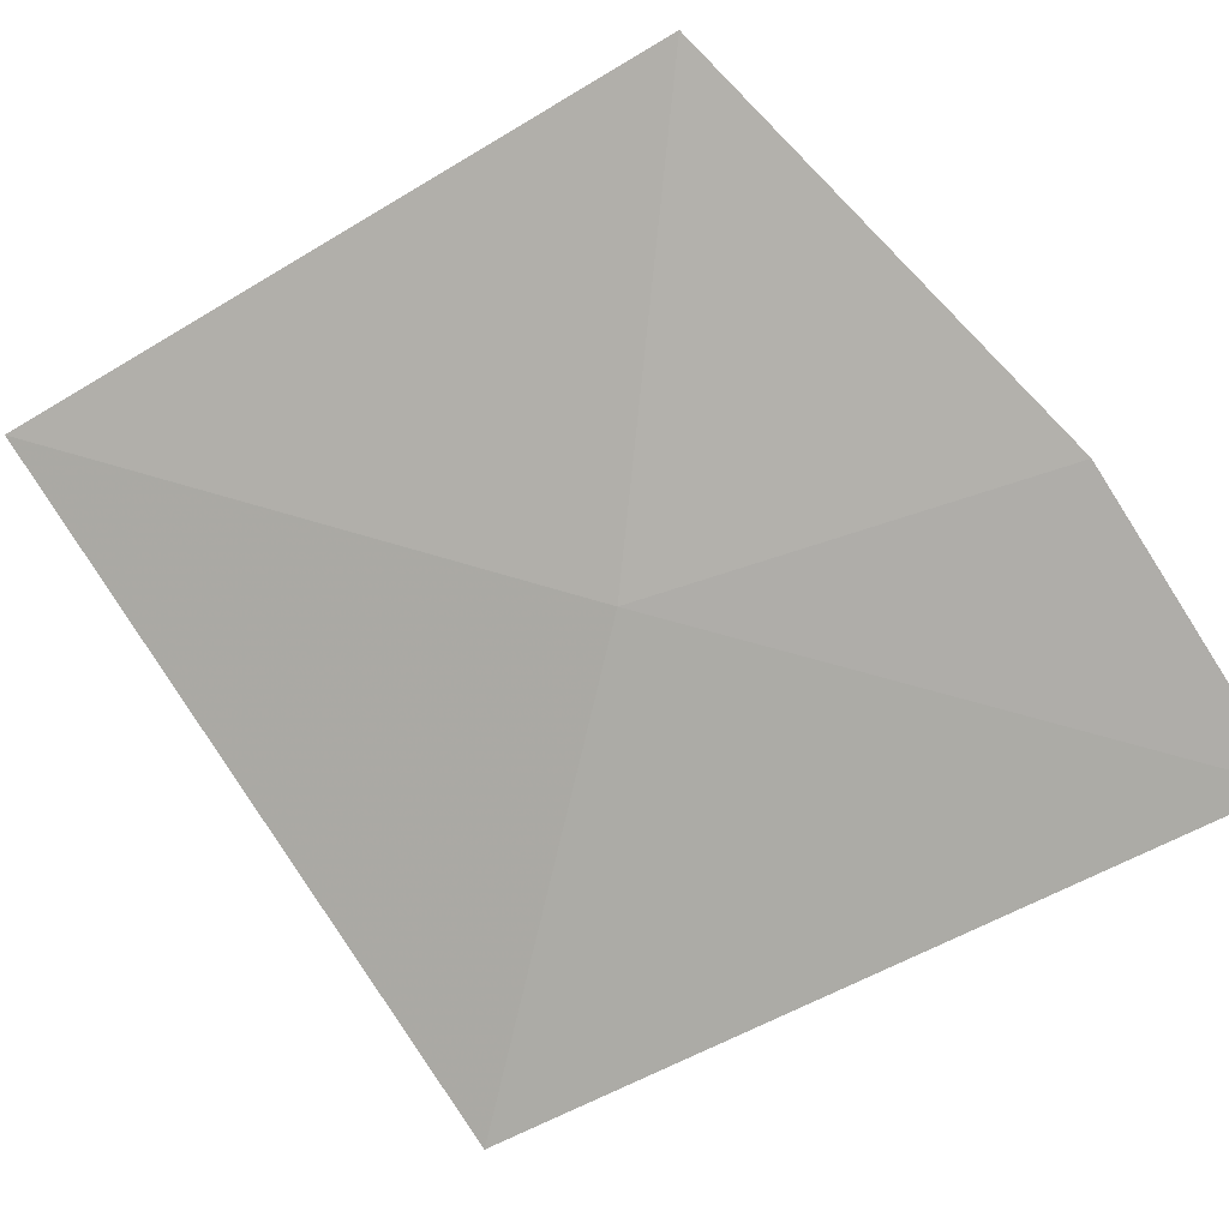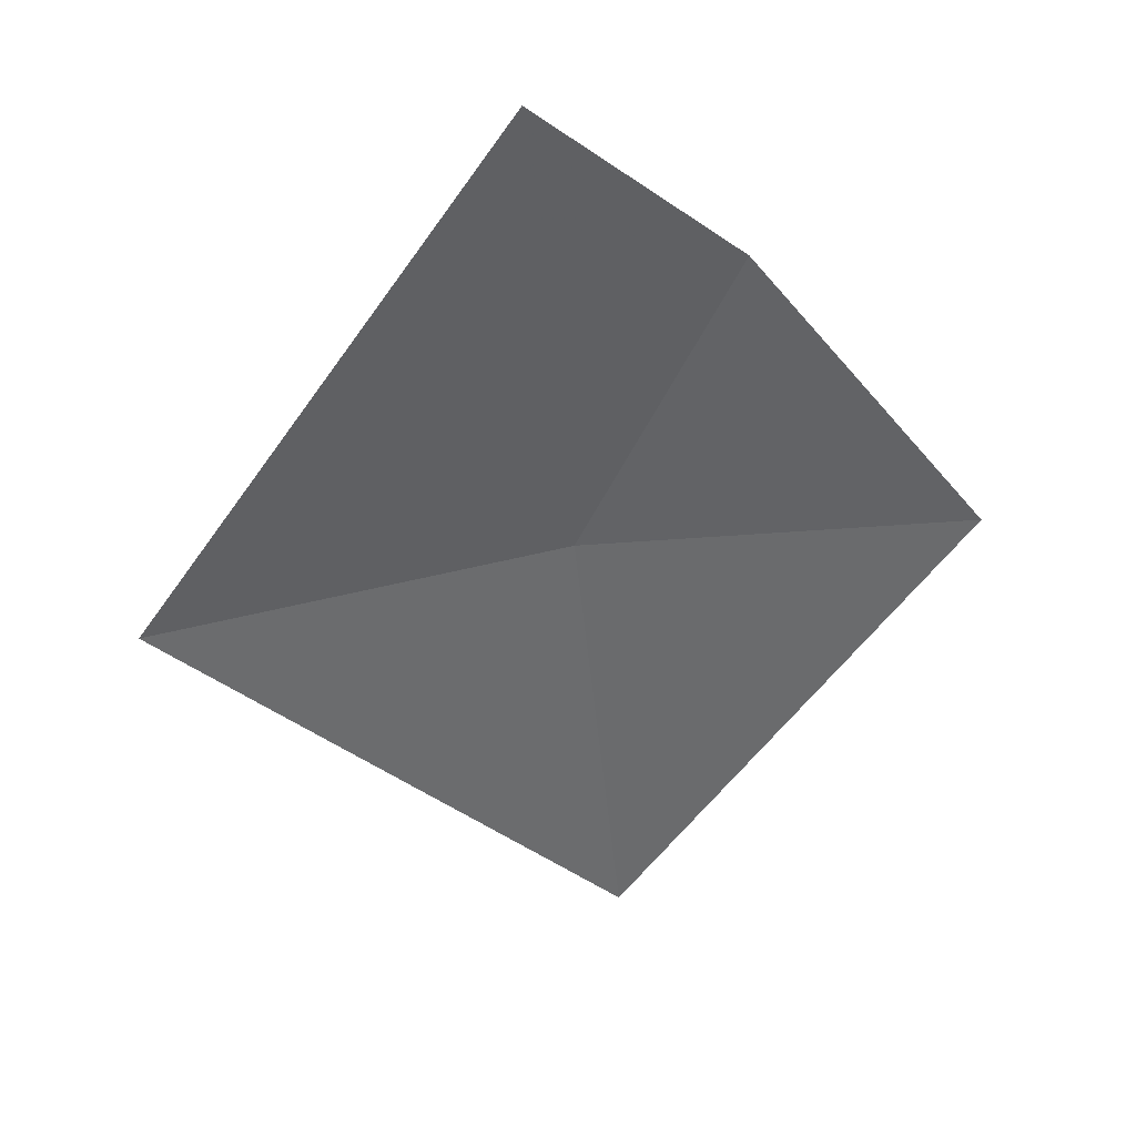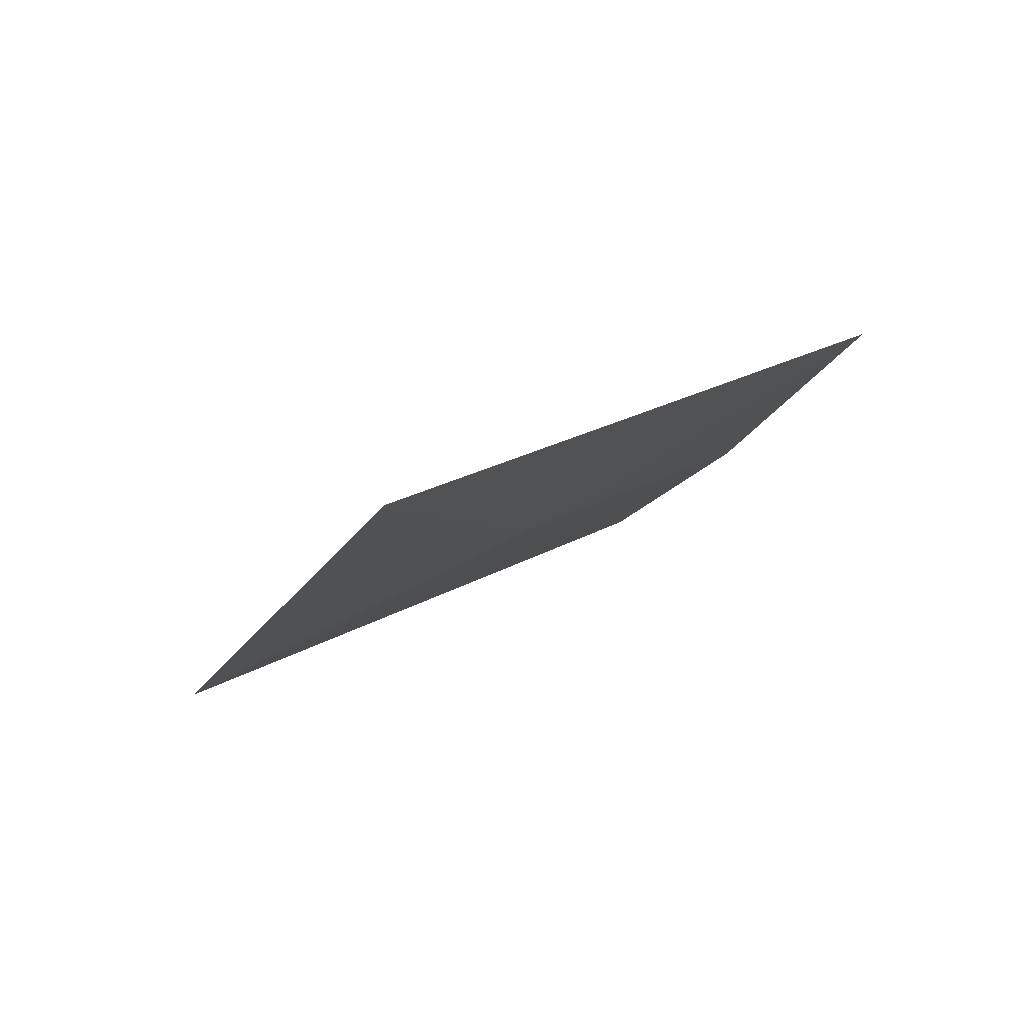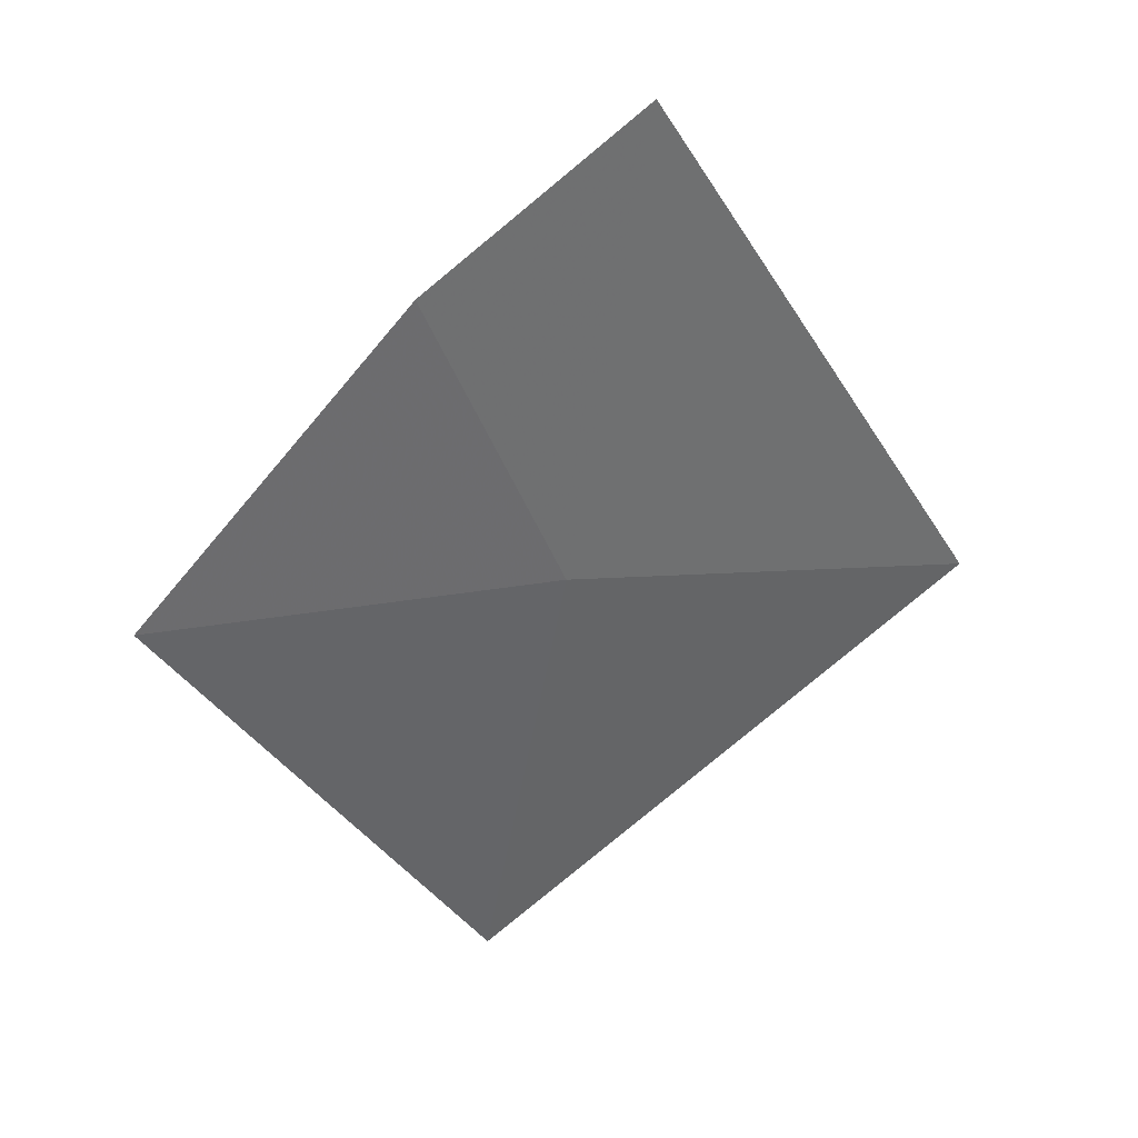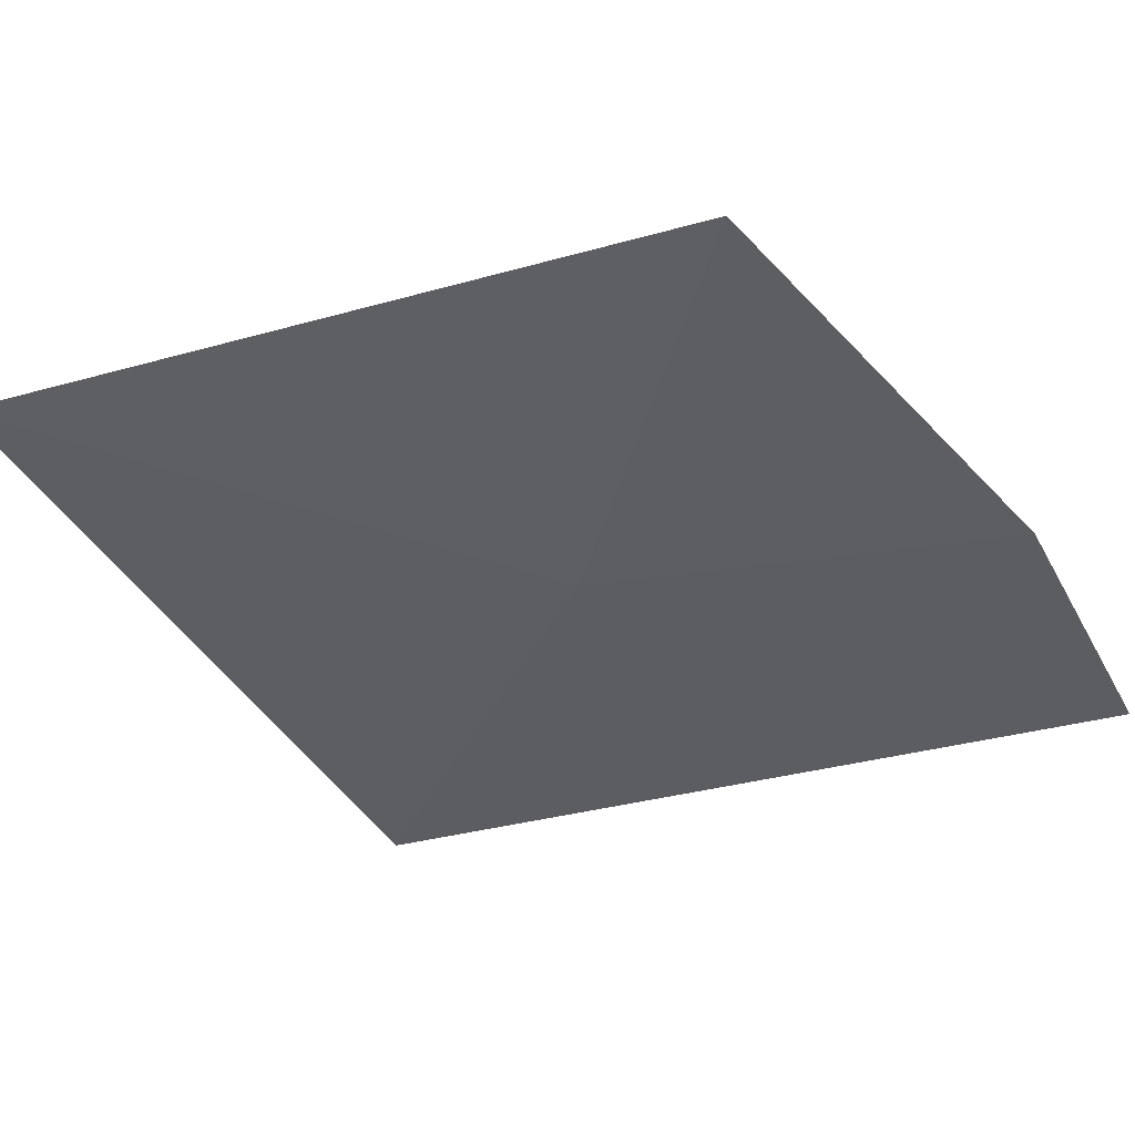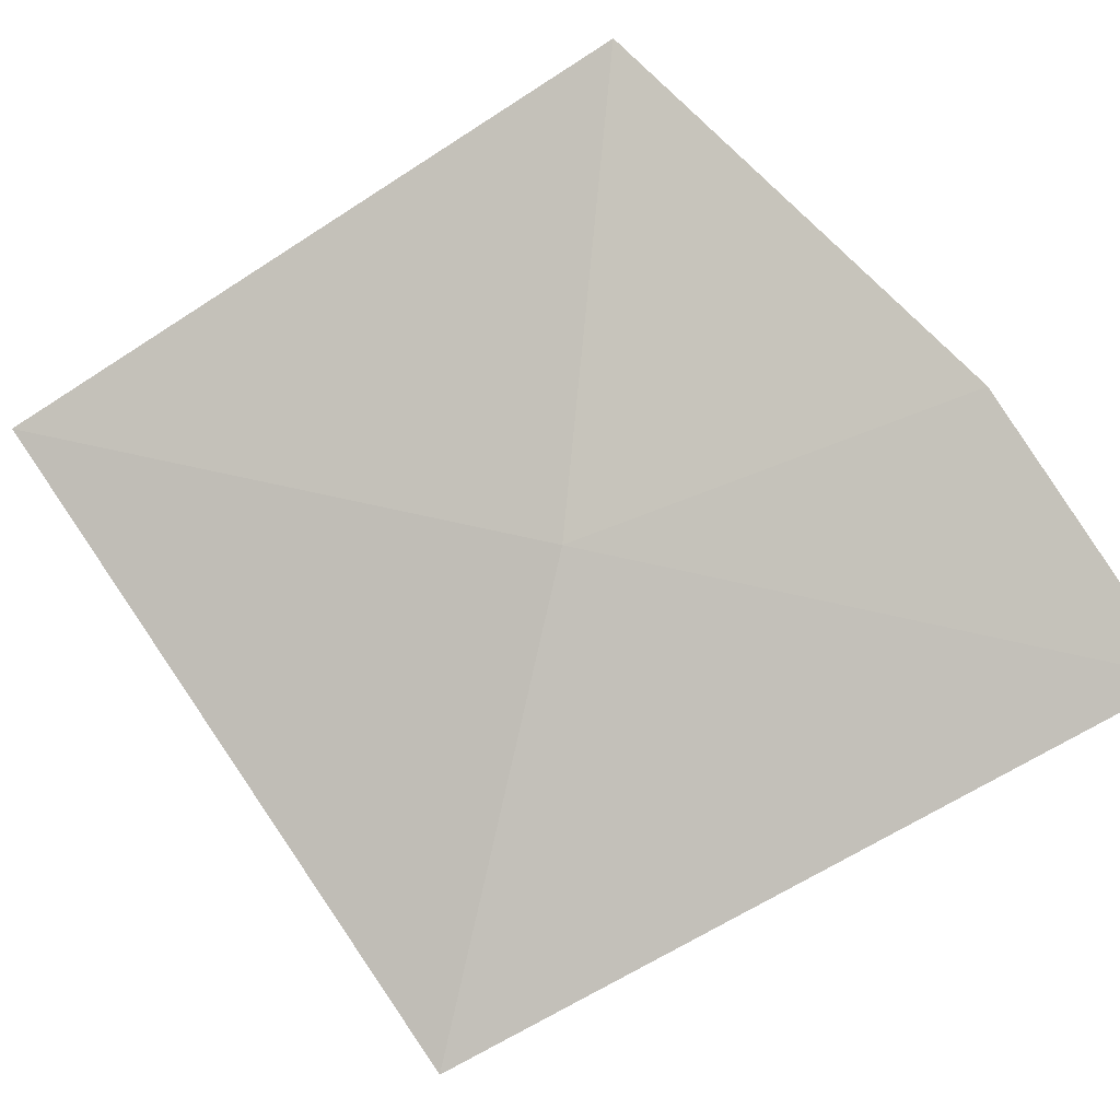
<metadata>
{"format":"obj","ext":"obj","renderer":"f3d","projection":"perspective","resolution":1024,"background":"white","views":[{"elev":-25.9,"azim":-110.7,"up":"+Y"},{"elev":69.3,"azim":118.1,"up":"+Z"},{"elev":-64.7,"azim":159.7,"up":"+Z"},{"elev":5.9,"azim":-70.0,"up":"+Z"},{"elev":18.7,"azim":-125.0,"up":"+Y"},{"elev":-39.3,"azim":-110.1,"up":"+Y"}]}
</metadata>
<code>
v -14.09 -11.5 8.25
v -13.35 -12.35 8.25
v -14.57 -11.88 9.389
v -14.7 -11.35 8.945
v -13.56 -11.07 7.15
v -14.7 -10.61 8.143
f 1 4 3
f 1 6 4
f 1 3 2
f 1 2 5
f 1 5 6

</code>
